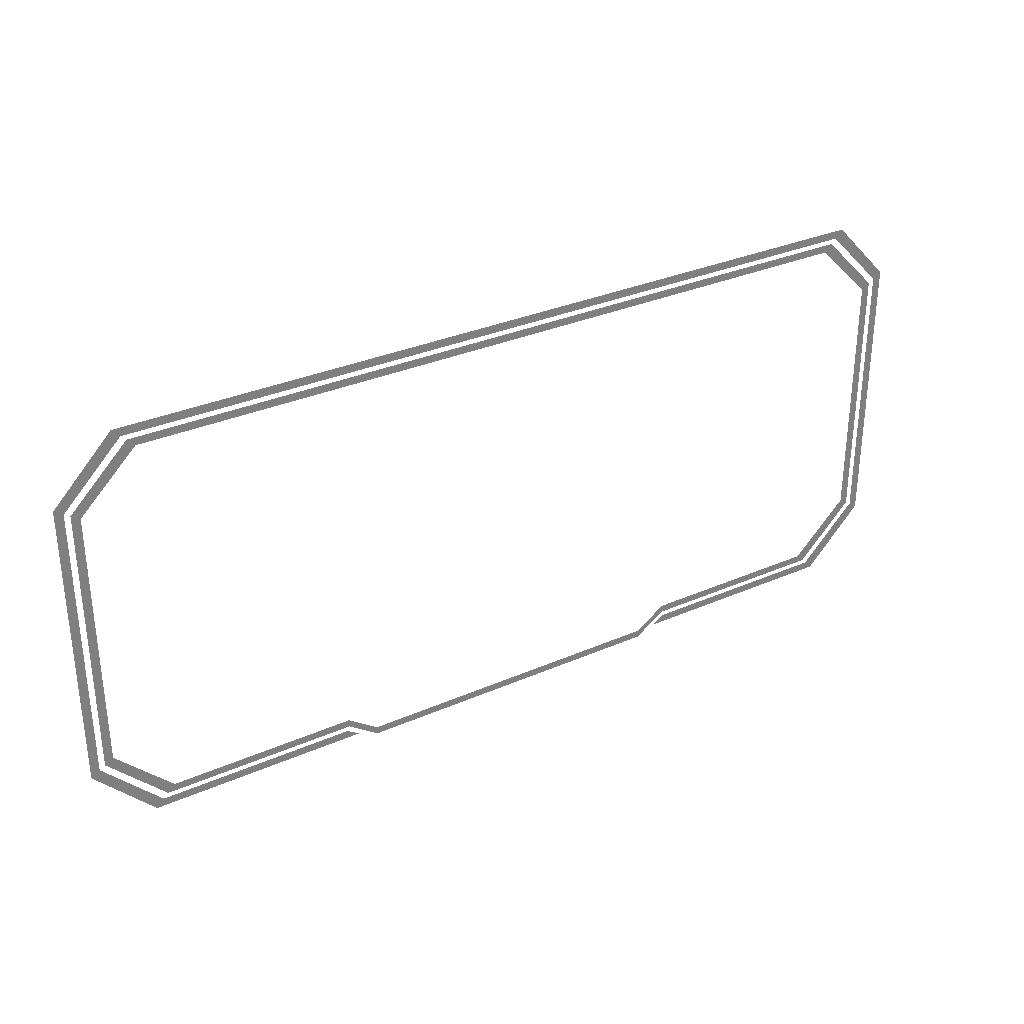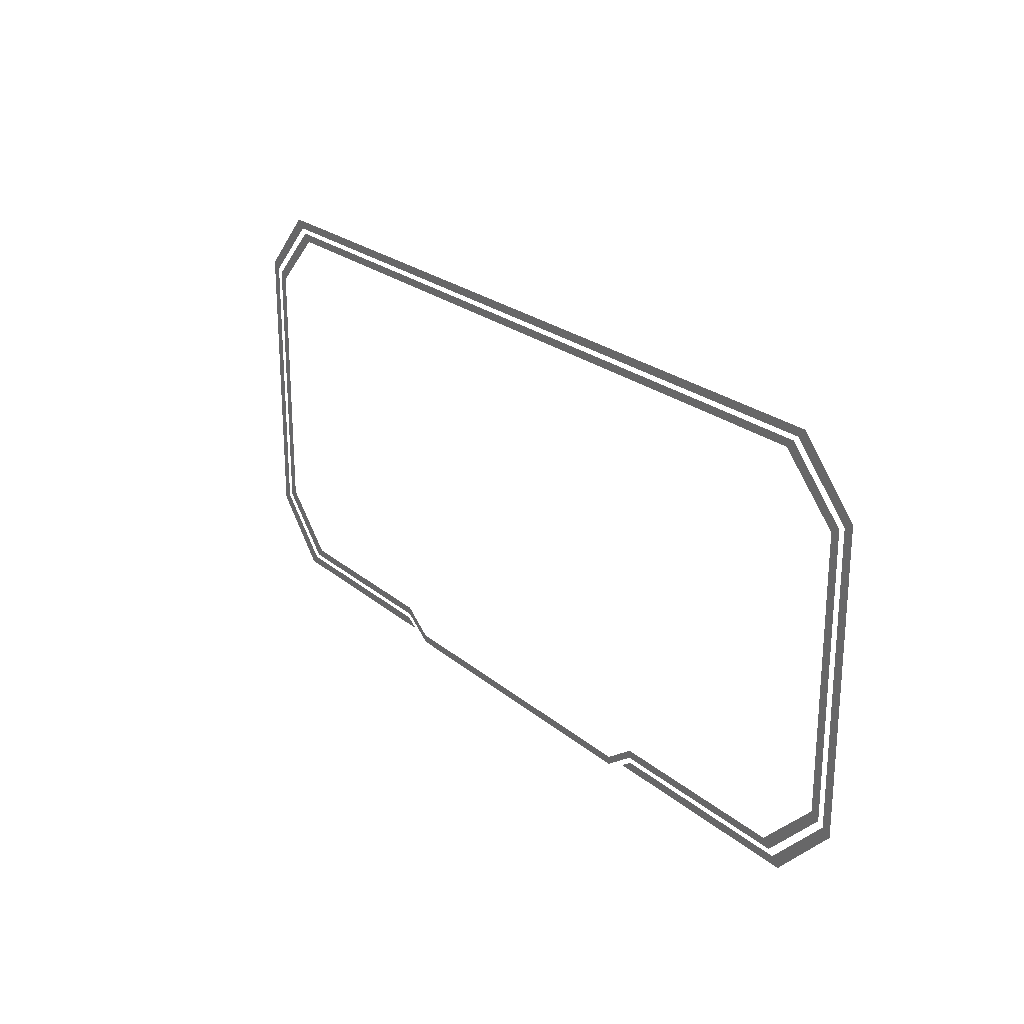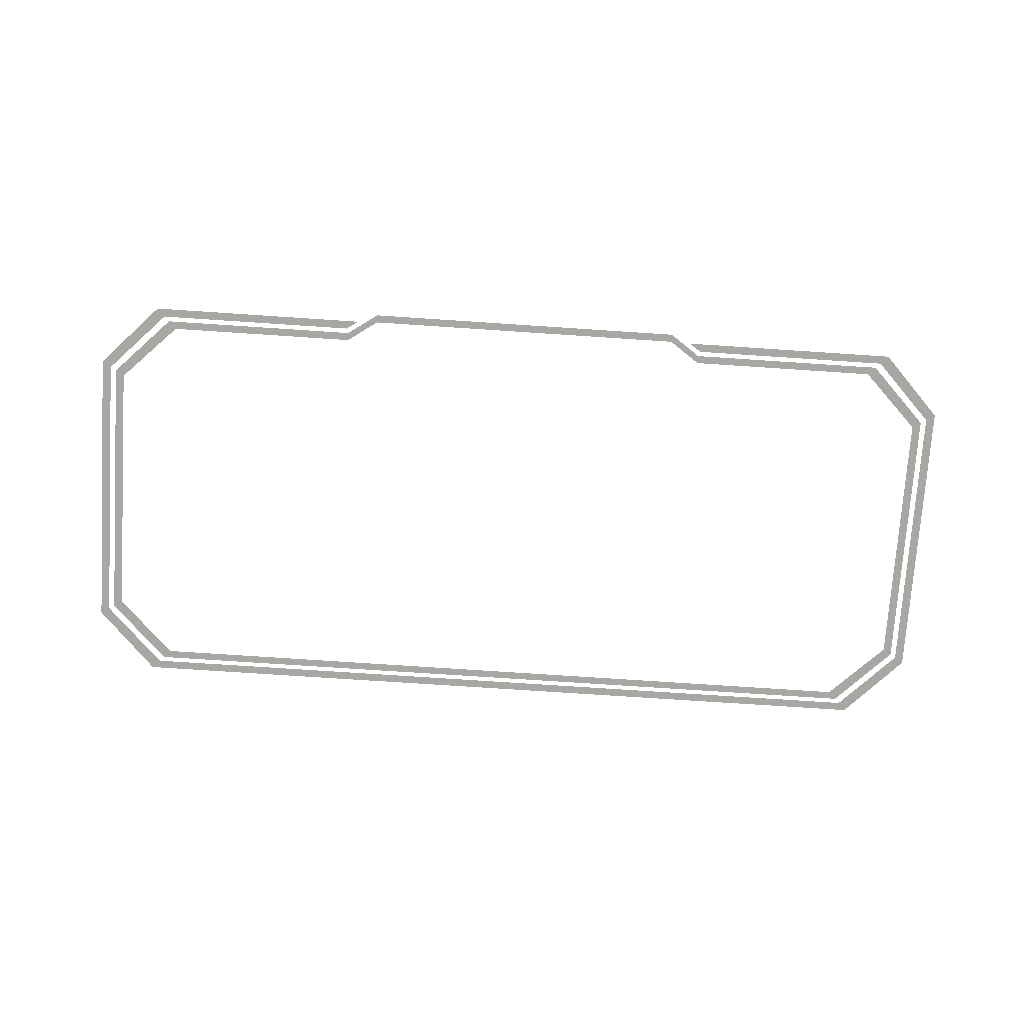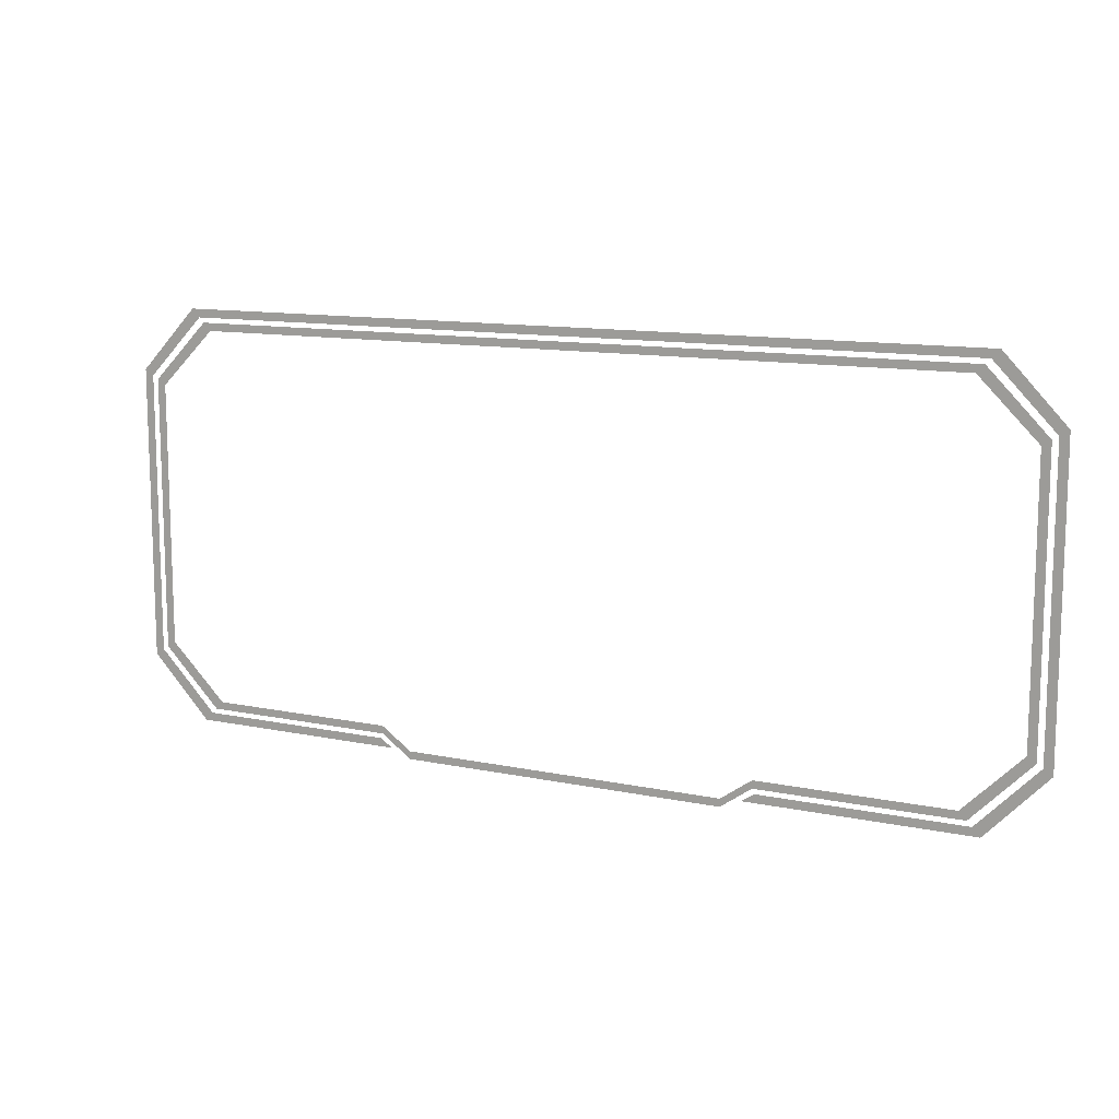
<metadata>
{"format":"obj","ext":"obj","renderer":"f3d","projection":"perspective","resolution":1024,"background":"white","views":[{"elev":31.7,"azim":-31.8,"up":"+Z"},{"elev":23.4,"azim":-126.0,"up":"+Z"},{"elev":-74.8,"azim":176.2,"up":"+Y"},{"elev":11.8,"azim":26.8,"up":"+Z"}]}
</metadata>
<code>
g Graphic
v -1.523 -2.146e-07 -0.757
v -0.7032 -2.146e-07 -0.7892
v -0.7528 -2.146e-07 -0.757
v -1.552 -2.146e-07 -0.7892
v -1.748 -2.146e-07 -0.525
v -1.783 -2.146e-07 -0.5475
v -1.748 -2.146e-07 0.5577
v -1.783 -2.146e-07 0.5802
v -1.523 -2.146e-07 0.7897
v -1.552 -2.146e-07 0.8218
v 1.523 -2.146e-07 0.7897
v 1.552 -2.146e-07 0.8218
v 1.748 -2.146e-07 0.5577
v 1.783 -2.146e-07 0.5802
v 1.748 -2.146e-07 -0.525
v 1.783 -2.146e-07 -0.5475
v 1.523 -2.146e-07 -0.757
v 1.552 -2.146e-07 -0.7892
v 0.7032 -2.146e-07 -0.7892
v 0.7528 -2.146e-07 -0.757
v 1.475 7.148e-08 -0.708
v 1.503 7.148e-08 -0.7381
v 1.726 7.148e-08 -0.5118
v 0.7445 7.148e-08 -0.7381
v 1.693 7.148e-08 -0.4907
v 0.7445 7.148e-08 -0.708
v 1.726 7.148e-08 0.5444
v 0.6252 7.148e-08 -0.7917
v 1.693 7.148e-08 0.5233
v 0.6252 7.148e-08 -0.8218
v 1.503 7.148e-08 0.7708
v 1.475 7.148e-08 0.7406
v -1.503 7.148e-08 0.7708
v -1.475 7.148e-08 0.7406
v -1.726 7.148e-08 0.5444
v -1.693 7.148e-08 0.5233
v -1.726 7.148e-08 -0.5118
v -1.693 7.148e-08 -0.4907
v -1.503 7.148e-08 -0.7381
v -1.475 7.148e-08 -0.708
v -0.6252 7.148e-08 -0.7917
v -0.6252 7.148e-08 -0.8218
v -0.7445 7.148e-08 -0.7381
v -0.7445 7.148e-08 -0.708
g Graphic_0
f 3 2 1
f 2 4 1
f 1 4 5
f 4 6 5
f 5 6 7
f 6 8 7
f 7 8 9
f 8 10 9
f 9 10 11
f 10 12 11
f 11 12 13
f 12 14 13
f 13 14 15
f 14 16 15
f 15 16 17
f 16 18 17
f 17 18 19
f 20 17 19
f 23 22 21
f 21 22 24
f 25 23 21
f 26 21 24
f 27 23 25
f 28 26 24
f 29 27 25
f 30 28 24
f 31 27 29
f 32 31 29
f 33 31 32
f 34 33 32
f 35 33 34
f 36 35 34
f 37 35 36
f 38 37 36
f 39 37 38
f 40 39 38
f 41 28 30
f 42 41 30
f 43 39 40
f 42 43 41
f 44 43 40
f 43 44 41

</code>
